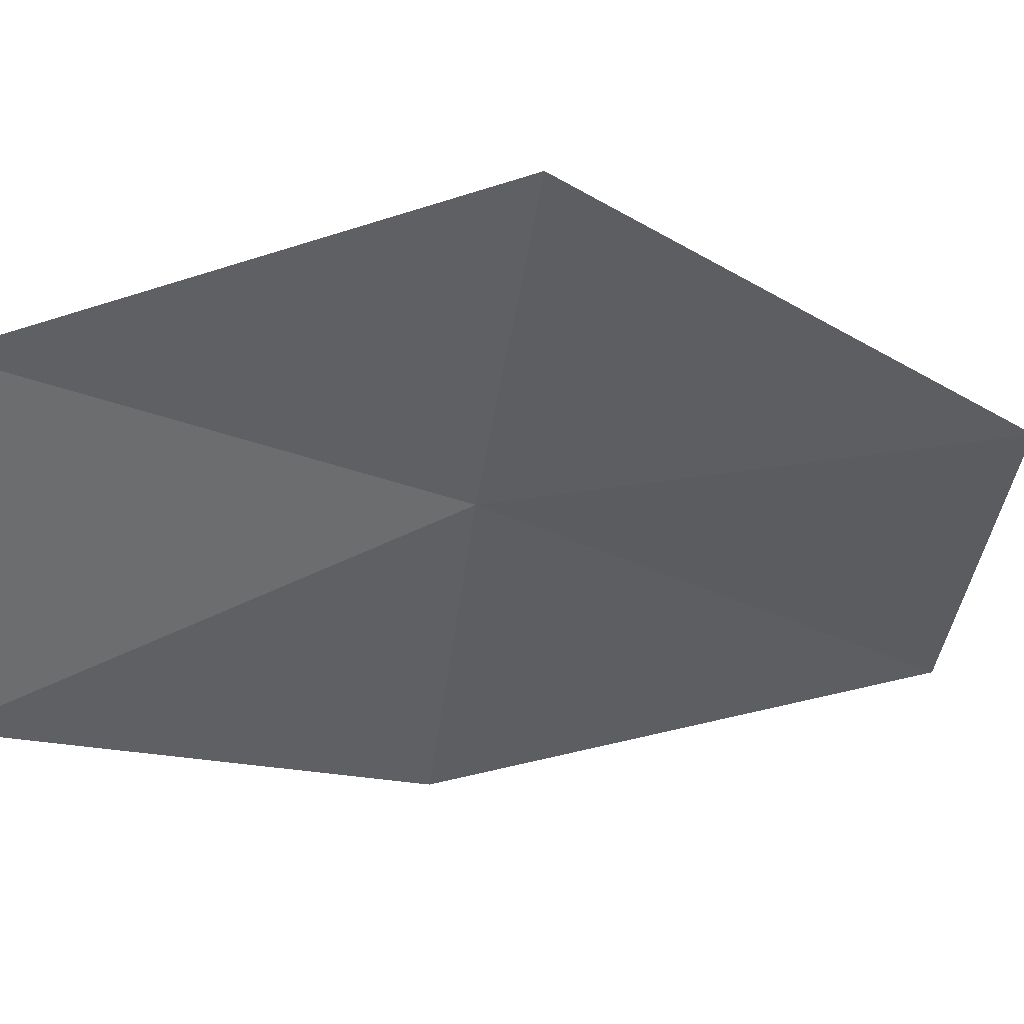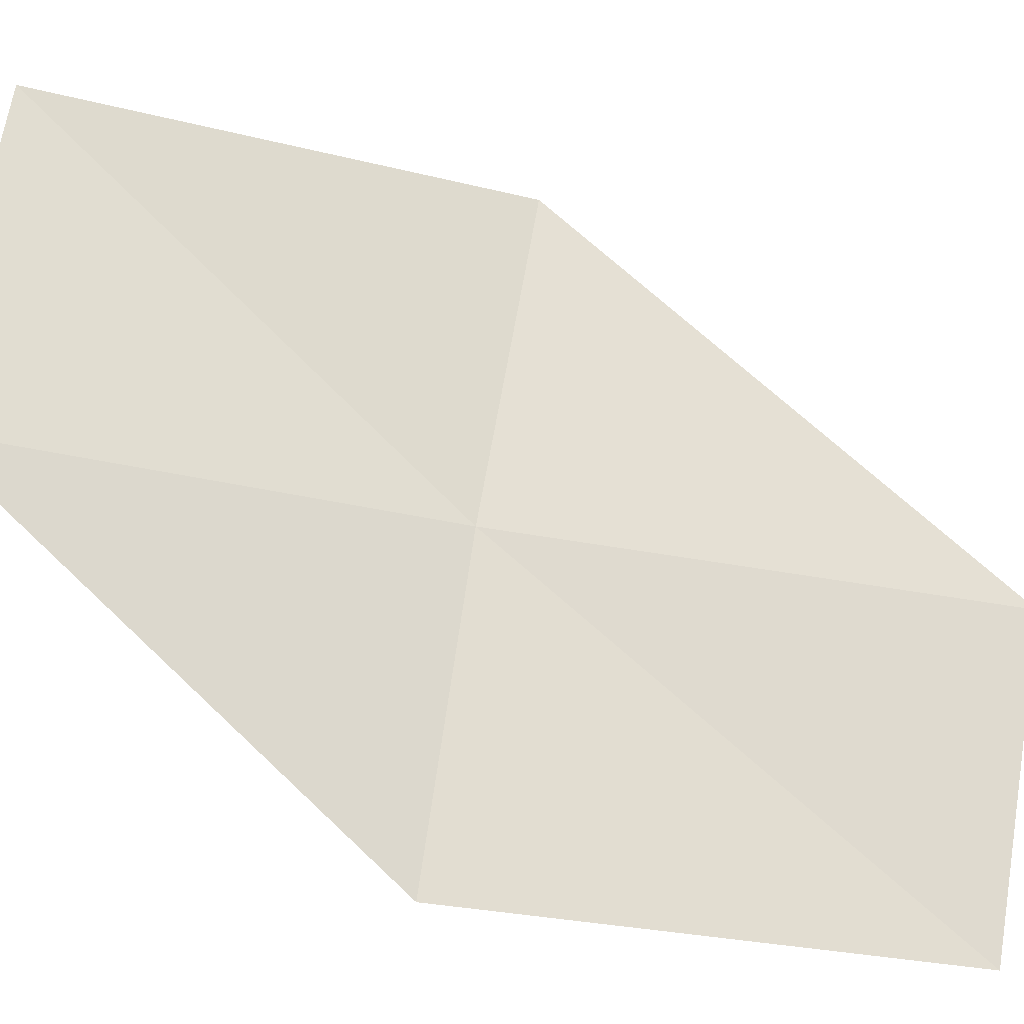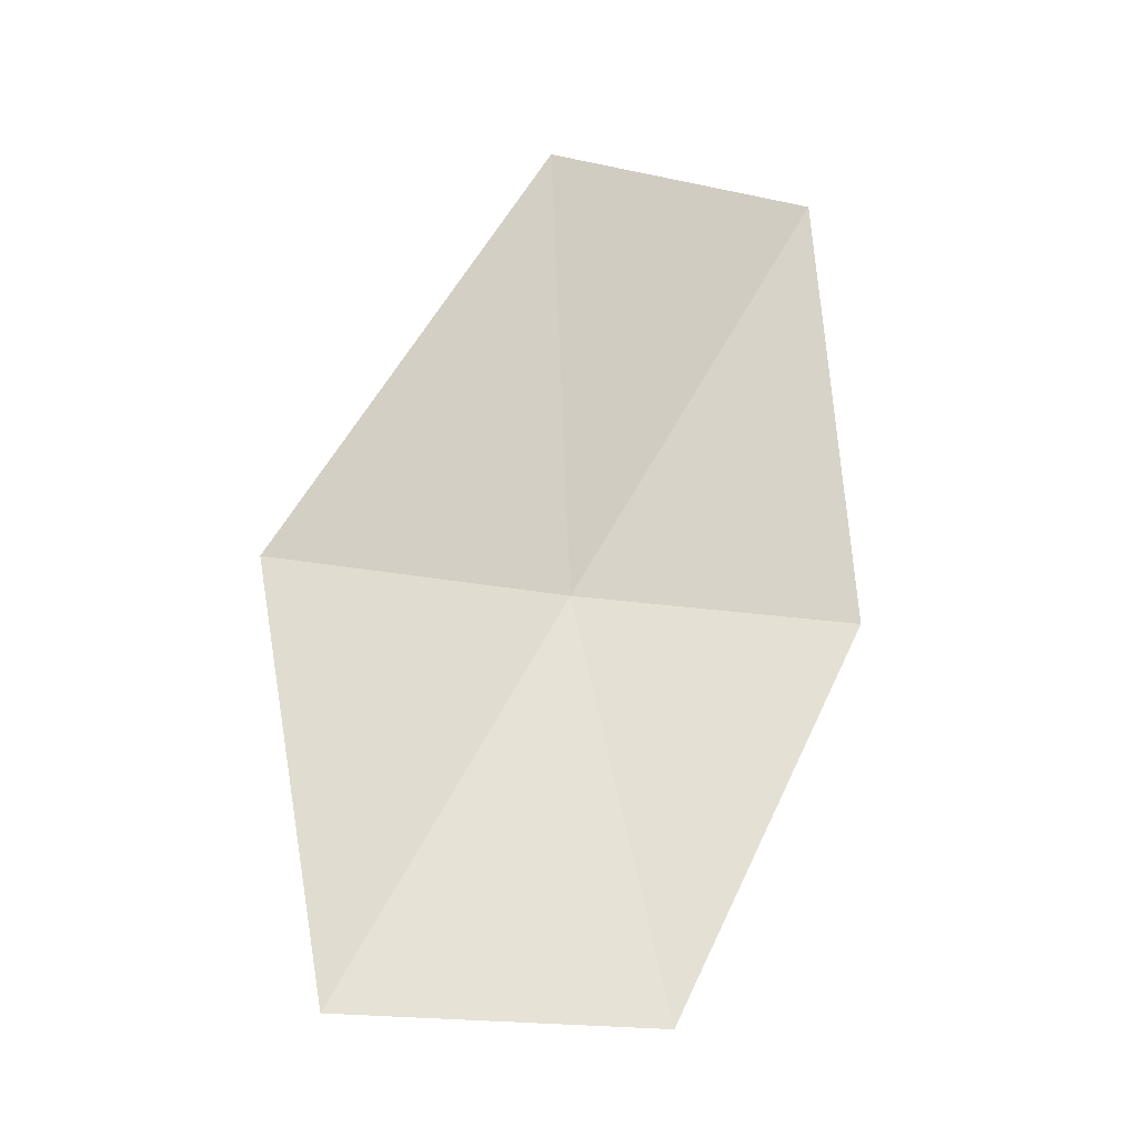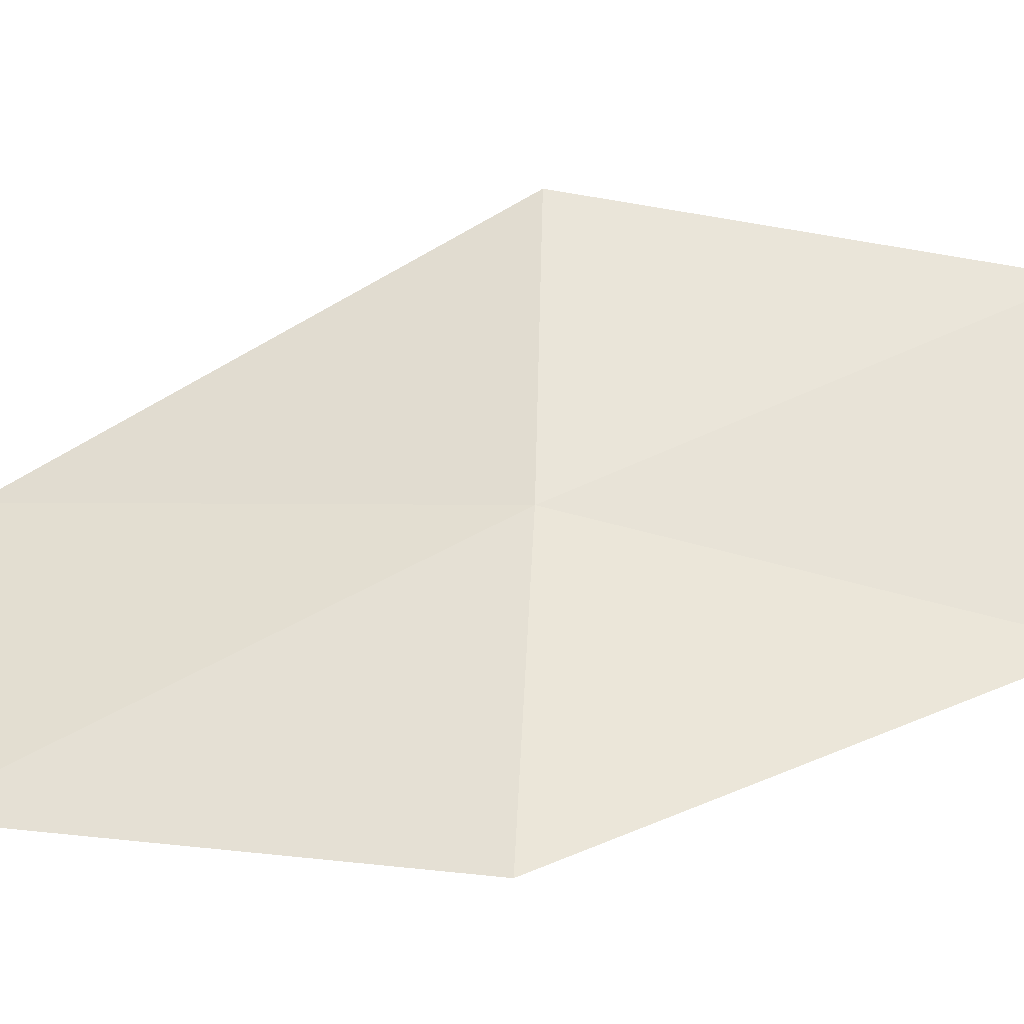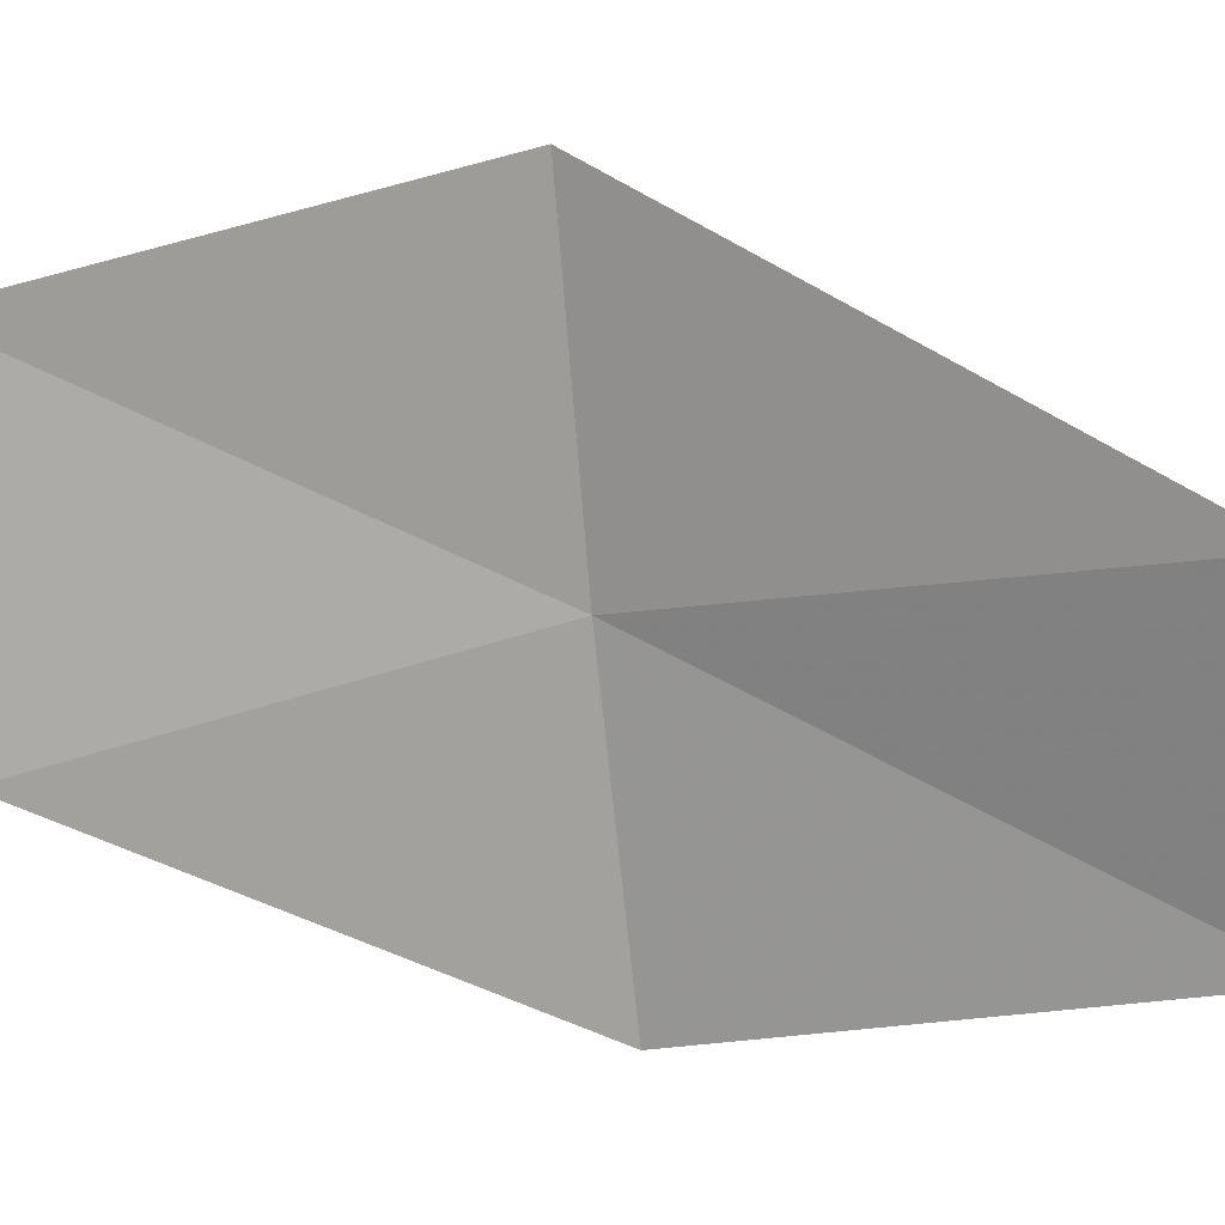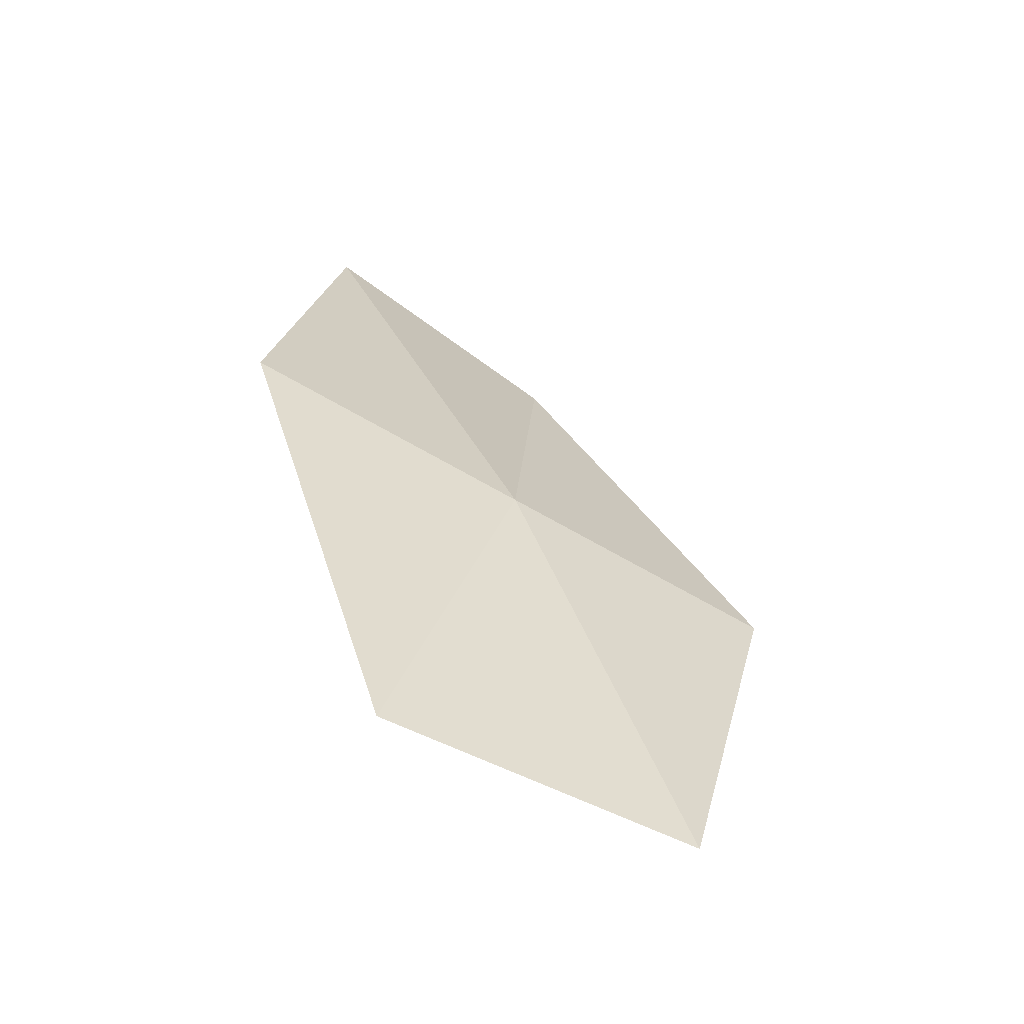
<metadata>
{"format":"obj","ext":"obj","renderer":"f3d","projection":"perspective","resolution":1024,"background":"white","views":[{"elev":18.7,"azim":79.0,"up":"+Z"},{"elev":-49.5,"azim":79.3,"up":"+Z"},{"elev":-7.6,"azim":97.4,"up":"+Y"},{"elev":-9.9,"azim":-72.4,"up":"+Z"},{"elev":-5.0,"azim":115.8,"up":"+Z"},{"elev":-75.5,"azim":-97.8,"up":"+Y"}]}
</metadata>
<code>
v 43.88 43.35 24.01
v 44.26 41.93 23.63
v 44.58 42 24.68
v 43.8 44.93 24.08
v 44.29 43.45 24.98
v 43.32 44.85 23.19
v 43.49 43.28 23.03
f 1 3 2
f 1 4 5
f 1 7 6
f 1 5 3
f 1 6 4
f 1 2 7

</code>
